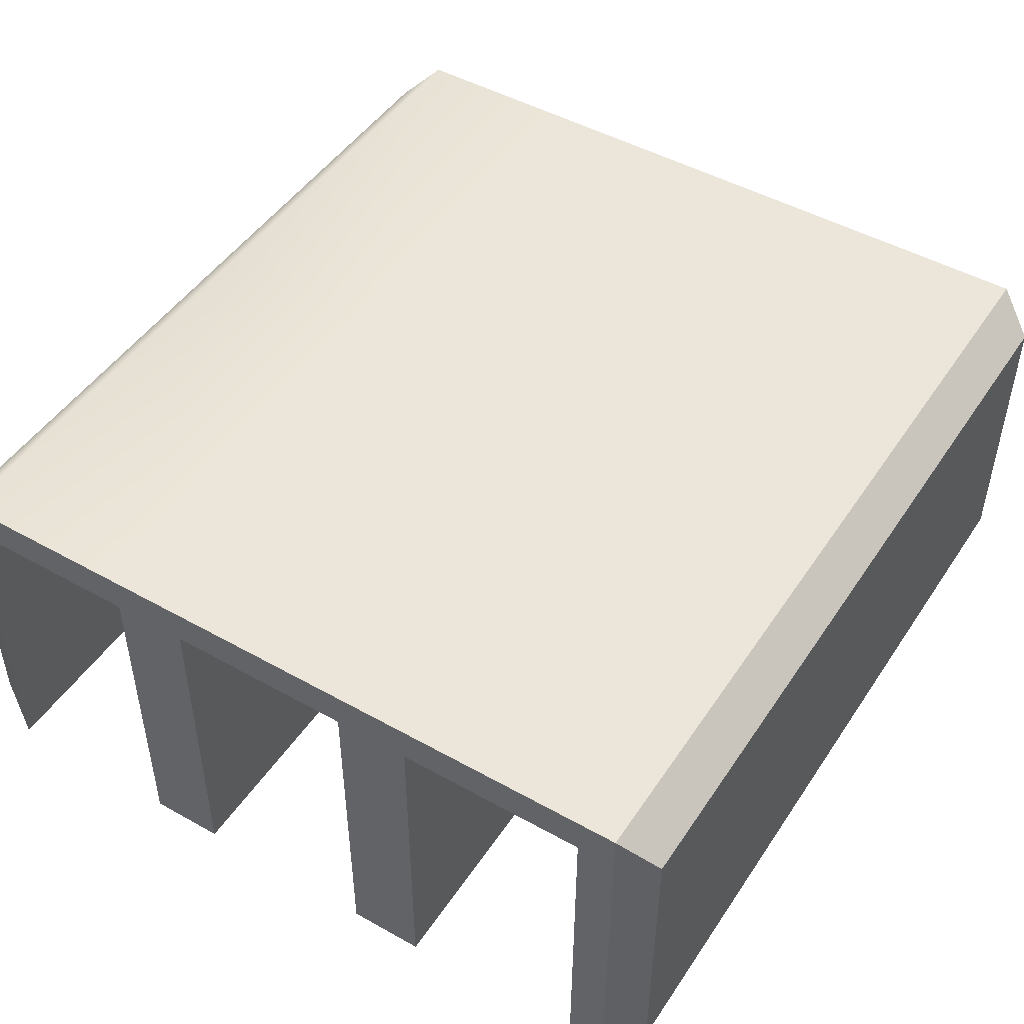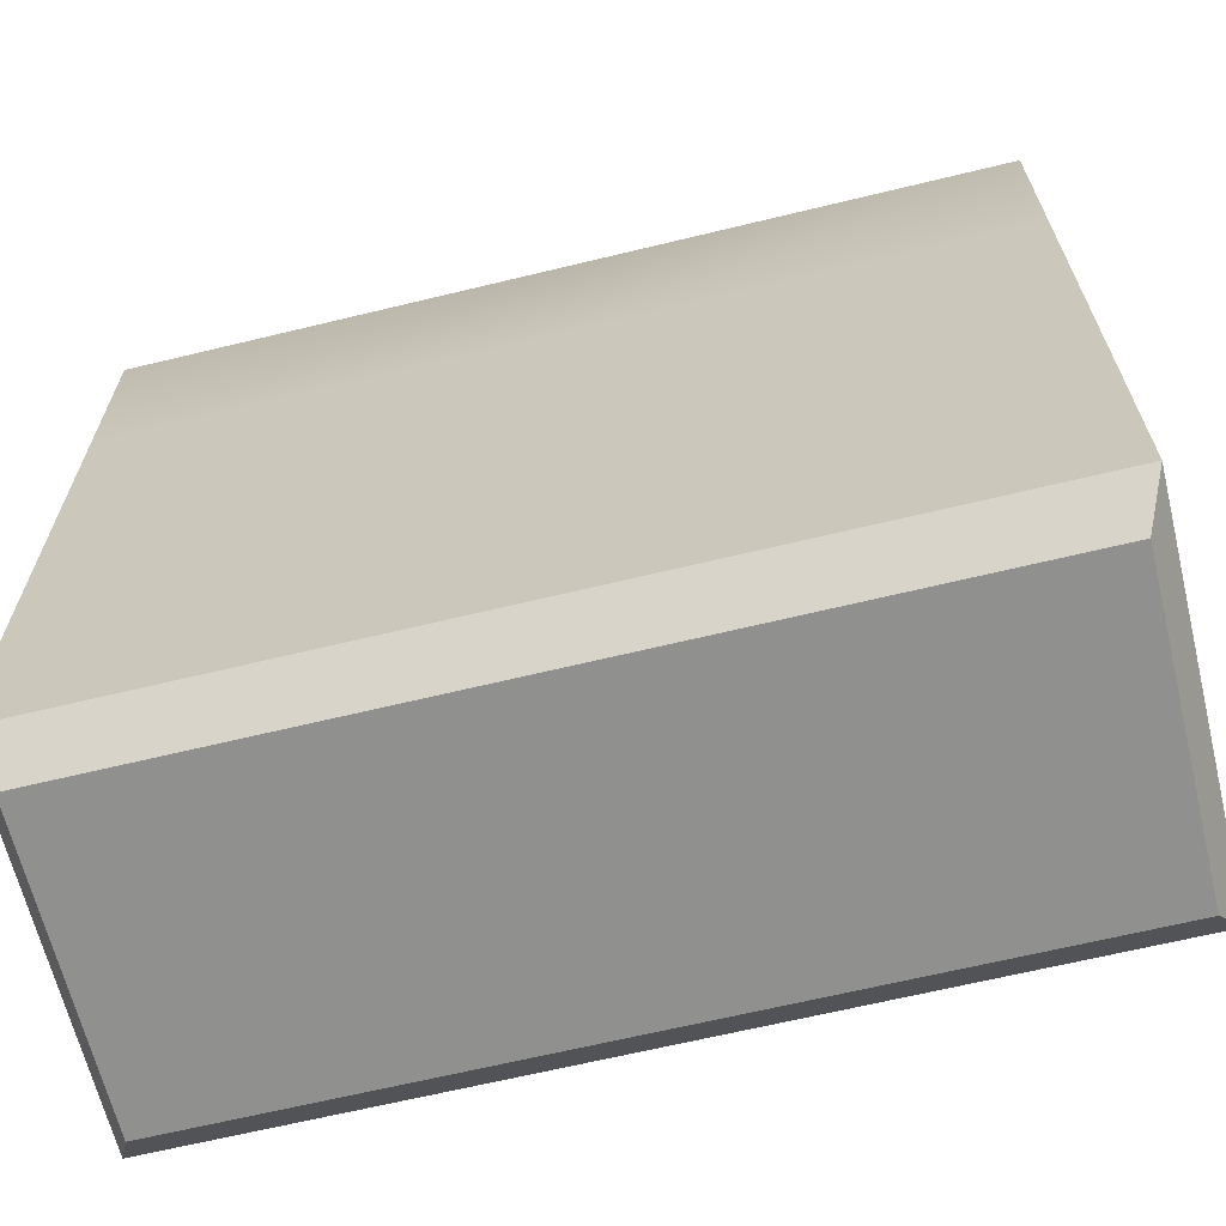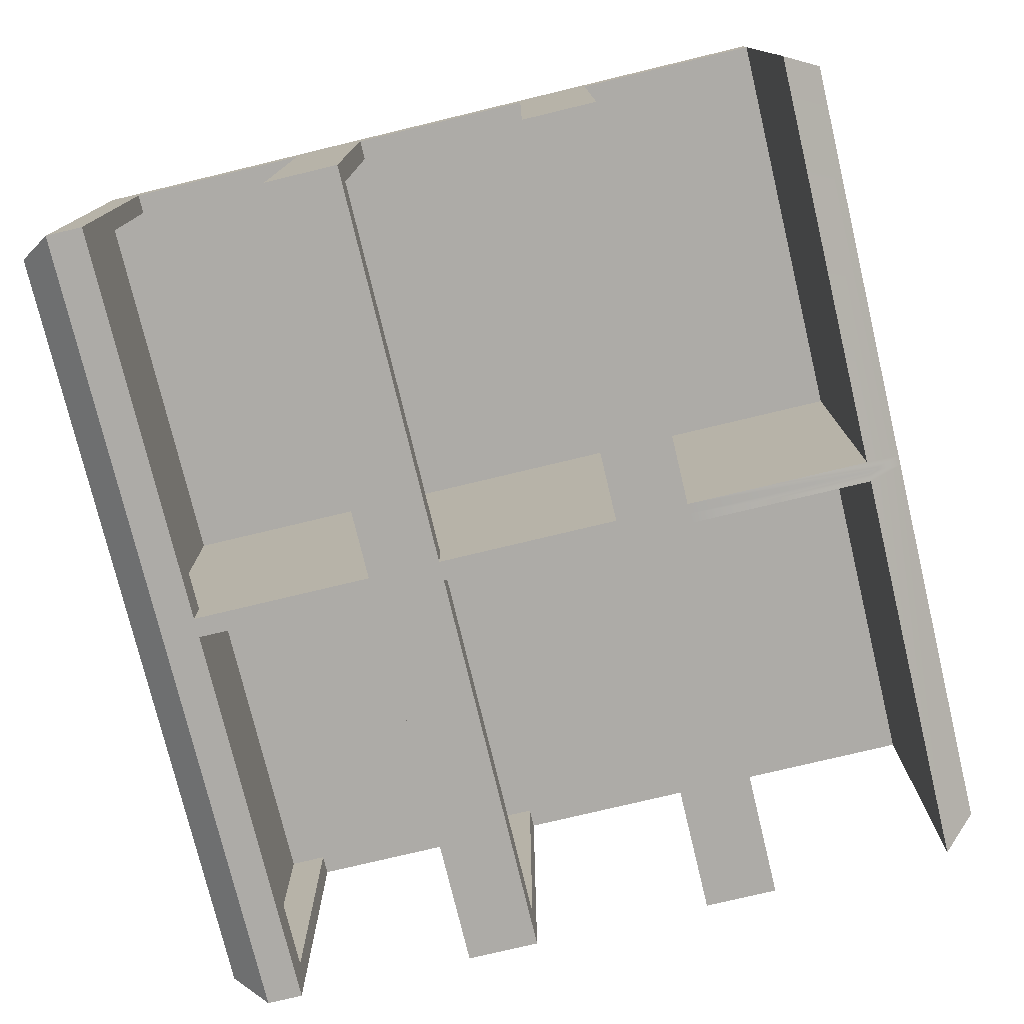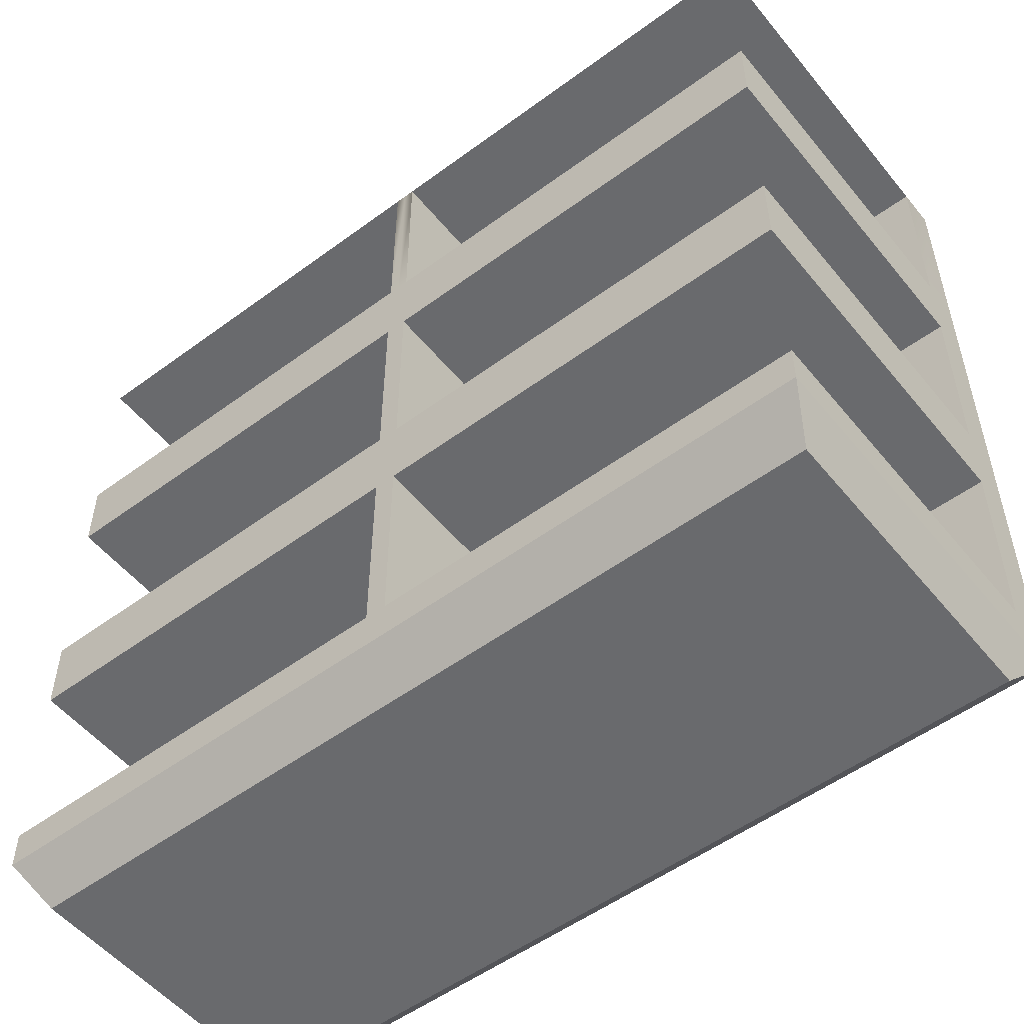
<metadata>
{"format":"obj","ext":"obj","renderer":"f3d","projection":"perspective","resolution":1024,"background":"white","views":[{"elev":48.0,"azim":-57.9,"up":"+Z"},{"elev":-65.6,"azim":13.9,"up":"+Y"},{"elev":-76.6,"azim":103.5,"up":"+Z"},{"elev":-53.1,"azim":-141.5,"up":"+Y"}]}
</metadata>
<code>
g default
v 3.82 0 -1.423
v -3.83 0 -1.395
v 4.01 0.3522 -1.776
v -4.023 0.3522 -1.746
v 4.023 0.3522 1.746
v -4.01 0.3522 1.776
v 3.83 0 1.395
v -3.82 0 1.423
v 0.102 0.3522 1.761
v 0.1007 0 1.408
v 0.09052 0 -1.409
v 0.08924 0.3522 -1.761
v -0.08924 0.3522 1.761
v -0.09052 0 1.409
v -0.1007 0 -1.408
v -0.102 0.3522 -1.761
v 0.1007 0.3522 1.408
v 4.022 0.3522 1.394
v 3.83 0 1.395
v 0.1007 0 1.408
v -0.09052 0 1.409
v -3.82 0 1.423
v -4.011 0.3522 1.423
v -0.09052 0.3522 1.409
v -0.0918 7.748 1.057
v 0.09947 7.748 1.056
v 0.09052 7.748 -1.409
v -0.1007 7.748 -1.408
v 3.829 7.748 1.043
v 0.1007 7.748 1.408
v 3.83 7.748 1.395
v -0.09052 7.748 1.409
v -3.821 7.748 1.07
v -3.82 7.748 1.423
v -4.011 7.396 1.423
v -0.09052 7.396 1.409
v -0.102 7.396 -1.761
v 0.08924 7.396 -1.761
v 0.1007 7.396 1.408
v 4.022 7.396 1.394
v 4.023 7.396 1.746
v 0.102 7.396 1.761
v -0.08924 7.396 1.761
v -4.01 7.396 1.776
v -4.011 7.396 1.423
v -4.023 7.396 -1.746
v -3.821 7.748 1.07
v -3.83 7.748 -1.395
v 4.01 7.396 -1.776
v 4.022 7.396 1.394
v 3.82 7.748 -1.423
v 3.829 7.748 1.043
v -4.011 5.635 1.423
v -0.09052 5.635 1.409
v -0.102 5.635 -1.761
v 0.08924 5.635 -1.761
v 0.1007 5.635 1.408
v 4.022 5.635 1.394
v 4.023 5.635 1.746
v 0.102 5.635 1.761
v -0.08924 5.635 1.761
v -4.01 5.635 1.776
v -4.011 5.283 1.423
v -0.09052 5.283 1.409
v -0.102 5.283 -1.761
v 0.08924 5.283 -1.761
v 0.1007 5.283 1.408
v 4.022 5.283 1.394
v 4.023 5.283 1.746
v 0.102 5.283 1.761
v -0.08924 5.283 1.761
v -4.01 5.283 1.776
v -4.011 4.931 1.423
v -0.09052 4.931 1.409
v -0.102 4.931 -1.761
v 0.08924 4.931 -1.761
v 0.1007 4.931 1.408
v 4.022 4.931 1.394
v 4.023 4.931 1.746
v 0.102 4.931 1.761
v -0.08924 4.931 1.761
v -4.01 4.931 1.776
v -4.011 3.17 1.423
v -0.09052 3.17 1.409
v -0.102 3.17 -1.761
v 0.08924 3.17 -1.761
v 0.1007 3.17 1.408
v 4.022 3.17 1.394
v 4.023 3.17 1.746
v 0.102 3.17 1.761
v -0.08924 3.17 1.761
v -4.01 3.17 1.776
v -4.011 2.818 1.423
v -0.09052 2.818 1.409
v -0.102 2.818 -1.761
v 0.08924 2.818 -1.761
v 0.1007 2.818 1.408
v 4.022 2.818 1.394
v 4.023 2.818 1.746
v 0.102 2.818 1.761
v -0.08924 2.818 1.761
v -4.01 2.818 1.776
v -4.011 2.465 1.423
v -0.09052 2.465 1.409
v -0.102 2.465 -1.761
v 0.08924 2.465 -1.761
v 0.1007 2.465 1.408
v 4.022 2.465 1.394
v 4.023 2.465 1.746
v 0.102 2.465 1.761
v -0.08924 2.465 1.761
v -4.01 2.465 1.776
v -4.011 0.7044 1.423
v -0.09052 0.7044 1.409
v -0.102 0.7044 -1.761
v 0.08924 0.7044 -1.761
v 0.1007 0.7044 1.408
v 4.022 0.7044 1.394
v 4.023 0.7044 1.746
v 0.102 0.7044 1.761
v -0.08924 0.7044 1.761
v -4.01 0.7044 1.776
v -4.011 4.931 1.423
v -4.023 4.931 -1.746
v -4.011 5.283 1.423
v -4.023 5.283 -1.746
v 4.01 4.931 -1.776
v 4.022 4.931 1.394
v 4.01 5.283 -1.776
v 4.022 5.283 1.394
v -4.011 2.465 1.423
v -4.023 2.465 -1.746
v -4.011 2.818 1.423
v -4.023 2.818 -1.746
v 4.01 2.465 -1.776
v 4.022 2.465 1.394
v 4.01 2.818 -1.776
v 4.022 2.818 1.394
v -0.006391 4.931 -1.761
v -0.006391 3.17 -1.761
v -0.006391 2.818 -1.761
v -0.006391 2.465 -1.761
v -0.006391 0.7044 -1.761
v -0.006391 0.3522 -1.761
v -0.005113 0 -1.409
v 0.005113 0 1.409
v 0.005113 0 1.409
v 0.006391 0.3522 1.761
v 0.006391 0.7044 1.761
v 0.006391 2.465 1.761
v 0.006391 2.818 1.761
v 0.006391 3.17 1.761
v 0.006391 4.931 1.761
v 0.006391 5.283 1.761
v 0.006391 5.635 1.761
v 0.006391 7.396 1.761
v 0.005113 7.748 1.409
v 0.003834 7.748 1.057
v -0.005113 7.748 -1.409
v -0.006391 7.396 -1.761
v -0.006391 5.635 -1.761
v -0.006391 5.283 -1.761
v -3.82 7.396 1.423
v -3.82 5.635 1.423
v -3.82 5.283 1.423
v -3.832 7.396 -1.747
v -3.639 7.748 -1.396
v -3.63 7.748 1.07
v -3.82 7.396 1.423
v -3.63 7.748 1.07
v -3.629 7.748 1.422
v -3.819 7.396 1.775
v -3.819 5.635 1.775
v -3.819 5.283 1.775
v -3.819 4.931 1.775
v -3.819 3.17 1.775
v -3.819 2.818 1.775
v -3.819 2.465 1.775
v -3.819 0.7044 1.775
v -3.819 0.3522 1.775
v -3.629 0 1.422
v -3.629 0 1.422
v -3.639 0 -1.396
v -3.832 0.3522 -1.747
v -3.82 0.3522 1.423
v -3.82 0.7044 1.423
v -3.82 2.465 1.423
v -3.832 2.818 -1.747
v -3.82 2.818 1.423
v -3.82 2.465 1.423
v -3.832 2.465 -1.747
v -3.832 4.931 -1.747
v -3.832 5.283 -1.747
v -3.82 5.283 1.423
v -3.82 4.931 1.423
v -3.82 4.931 1.423
v -3.82 3.17 1.423
v -3.82 2.818 1.423
v 3.83 2.465 1.395
v 3.83 0.7044 1.395
v 3.83 0.3522 1.395
v 3.819 0.3522 -1.775
v 3.629 0 -1.422
v 3.639 0 1.396
v 3.639 0 1.396
v 3.832 0.3522 1.747
v 3.832 0.7044 1.747
v 3.832 2.465 1.747
v 3.832 2.818 1.747
v 3.832 3.17 1.747
v 3.832 4.931 1.747
v 3.832 5.283 1.747
v 3.832 5.635 1.747
v 3.832 7.396 1.747
v 3.639 7.748 1.396
v 3.638 7.748 1.043
v 3.819 2.465 -1.775
v 3.83 2.465 1.395
v 3.83 2.818 1.395
v 3.819 2.818 -1.775
v 3.819 4.931 -1.775
v 3.83 4.931 1.395
v 3.83 5.283 1.395
v 3.819 5.283 -1.775
v 3.83 4.931 1.395
v 3.83 3.17 1.395
v 3.83 2.818 1.395
v 3.83 7.396 1.395
v 3.83 5.635 1.395
v 3.83 5.283 1.395
v 3.629 7.748 -1.422
v 3.819 7.396 -1.775
v 3.83 7.396 1.395
v 3.638 7.748 1.043
v -3.83 0.3522 -1.395
v -0.1007 0.3522 -1.408
v -0.1007 0.7044 -1.408
v -0.1007 2.465 -1.408
v -3.83 2.465 -1.395
v -4.022 2.465 -1.394
v -4.022 2.818 -1.394
v -3.83 2.818 -1.395
v -0.1007 2.818 -1.408
v -0.1007 3.17 -1.408
v -0.1007 4.931 -1.408
v -3.83 4.931 -1.395
v -4.022 4.931 -1.394
v -4.022 5.283 -1.394
v -3.83 5.283 -1.395
v -0.1007 5.283 -1.408
v -0.1007 5.635 -1.408
v -0.1007 7.396 -1.408
v -3.83 7.396 -1.395
v -4.022 7.396 -1.394
v -3.829 7.748 -1.043
v -3.638 7.748 -1.043
v -0.09947 7.748 -1.056
v -0.003834 7.748 -1.057
v 0.0918 7.748 -1.057
v 3.63 7.748 -1.07
v 3.821 7.748 -1.07
v 4.011 7.396 -1.423
v 3.82 7.396 -1.423
v 0.09052 7.396 -1.409
v 0.09052 5.635 -1.409
v 0.09052 5.283 -1.409
v 3.82 5.283 -1.423
v 4.011 5.283 -1.423
v 4.011 4.931 -1.423
v 3.82 4.931 -1.423
v 0.09052 4.931 -1.409
v 0.09052 3.17 -1.409
v 0.09052 2.818 -1.409
v 3.82 2.818 -1.423
v 4.011 2.818 -1.423
v 4.011 2.465 -1.423
v 3.82 2.465 -1.423
v 0.09052 2.465 -1.409
v 0.09052 0.7044 -1.409
v 0.09052 0.3522 -1.409
v 3.82 0.3522 -1.423
v 4.011 0.3522 -1.423
v 3.821 0 -1.07
v 3.63 0 -1.07
v 0.0918 0 -1.057
v -0.003834 0 -1.057
v -0.09947 0 -1.056
v -3.638 0 -1.043
v -3.829 0 -1.043
v -4.022 0.3522 -1.394
v 3.819 0.7044 -1.775
v 0.08924 0.7044 -1.761
v 0.09052 0.7044 -1.409
v 3.82 0.7044 -1.423
v 4.01 0.7044 -1.776
v 4.011 0.7044 -1.423
v 3.83 0.7044 1.395
v 4.022 0.7044 1.394
v -0.102 0.7044 -1.761
v -0.1007 0.7044 -1.408
v -3.832 0.7044 -1.747
v -3.83 0.7044 -1.395
v -4.022 0.7044 -1.394
v -4.023 0.7044 -1.746
v -3.82 0.7044 1.423
v -4.011 0.7044 1.423
v -0.1007 5.635 -1.408
v -0.102 5.635 -1.761
v -3.832 5.635 -1.747
v -3.83 5.635 -1.395
v -4.023 5.635 -1.746
v -4.022 5.635 -1.394
v -3.82 5.635 1.423
v -4.011 5.635 1.423
v 0.08924 5.635 -1.761
v 0.09052 5.635 -1.409
v 3.82 5.635 -1.423
v 3.819 5.635 -1.775
v 4.011 5.635 -1.423
v 4.01 5.635 -1.776
v 3.83 5.635 1.395
v 4.022 5.635 1.394
v -0.1007 3.17 -1.408
v -0.102 3.17 -1.761
v -3.832 3.17 -1.747
v -3.83 3.17 -1.395
v -4.023 3.17 -1.746
v -4.022 3.17 -1.394
v -3.82 3.17 1.423
v -4.011 3.17 1.423
v 0.08924 3.17 -1.761
v 0.09052 3.17 -1.409
v 3.82 3.17 -1.423
v 3.819 3.17 -1.775
v 4.011 3.17 -1.423
v 4.01 3.17 -1.776
v 3.83 3.17 1.395
v 4.022 3.17 1.394
g cabinet:pCube1
f 203 11 12 202
f 291 292 293 294
f 206 9 10 205
f 284 285 11 203
f 2 289 290 4
f 283 1 3 282
f 148 13 14 147
f 145 286 287 15
f 144 145 15 16
f 257 258 159 28
f 13 180 181 14
f 15 287 288 183
f 16 15 183 184
f 300 299 301 302
f 216 26 30 215
f 7 19 18 5
f 205 10 20 204
f 21 146 147 14
f 182 21 14 181
f 23 22 8 6
f 32 25 170 171
f 157 158 25 32
f 280 12 116 279
f 144 16 115 143
f 16 236 237 115
f 201 17 117 200
f 9 206 207 120
f 5 18 118 119
f 24 185 186 114
f 23 6 122 113
f 180 13 121 179
f 13 148 149 121
f 46 254 255 48
f 160 37 28 159
f 262 49 51 261
f 41 40 29 31
f 42 214 215 30
f 43 156 157 32
f 172 43 32 171
f 35 44 34 33
f 37 252 253 166
f 36 25 168 169
f 257 28 167 256
f 28 37 166 167
f 264 38 232 263
f 38 27 231 232
f 27 259 260 231
f 26 39 233 234
f 164 53 35 163
f 55 251 252 37
f 161 55 37 160
f 265 56 38 264
f 229 57 39 228
f 59 58 40 41
f 60 213 214 42
f 61 155 156 43
f 173 61 43 172
f 53 62 44 35
f 165 63 53 164
f 65 250 251 55
f 162 65 55 161
f 266 66 56 265
f 230 67 57 229
f 69 68 58 59
f 70 212 213 60
f 71 154 155 61
f 174 71 61 173
f 63 72 62 53
f 124 247 248 126
f 162 139 75 65
f 269 127 129 268
f 79 78 68 69
f 80 211 212 70
f 81 153 154 71
f 175 81 71 174
f 73 82 72 63
f 197 83 73 196
f 85 244 245 75
f 140 85 75 139
f 272 86 76 271
f 226 87 77 225
f 89 88 78 79
f 90 210 211 80
f 91 152 153 81
f 176 91 81 175
f 83 92 82 73
f 198 93 83 197
f 95 243 244 85
f 141 95 85 140
f 273 96 86 272
f 227 97 87 226
f 99 98 88 89
f 100 209 210 90
f 101 151 152 91
f 177 101 91 176
f 93 102 92 83
f 132 240 241 134
f 142 105 95 141
f 276 135 137 275
f 109 108 98 99
f 110 208 209 100
f 111 150 151 101
f 178 111 101 177
f 103 112 102 93
f 114 186 187 104
f 115 237 238 105
f 143 115 105 142
f 279 116 106 278
f 200 117 107 199
f 119 118 108 109
f 120 207 208 110
f 121 149 150 111
f 179 121 111 178
f 113 122 112 103
f 75 245 246 192
f 74 64 194 195
f 307 308 309 310
f 65 75 192 193
f 271 76 221 270
f 76 66 224 221
f 315 316 317 318
f 67 77 222 223
f 105 238 239 191
f 104 94 189 190
f 323 324 325 326
f 95 105 191 188
f 278 106 217 277
f 106 96 220 217
f 331 332 333 334
f 97 107 218 219
f 86 140 139 76
f 96 141 140 86
f 106 142 141 96
f 116 143 142 106
f 12 144 143 116
f 12 11 145 144
f 11 285 286 145
f 147 146 20 10
f 9 148 147 10
f 149 148 9 120
f 150 149 120 110
f 151 150 110 100
f 152 151 100 90
f 153 152 90 80
f 154 153 80 70
f 155 154 70 60
f 156 155 60 42
f 157 156 42 30
f 30 26 158 157
f 159 258 259 27
f 38 160 159 27
f 56 161 160 38
f 66 162 161 56
f 76 139 162 66
f 54 164 163 36
f 64 165 164 54
f 167 166 46 48
f 256 167 48 255
f 169 168 47 45
f 166 253 254 46
f 171 170 33 34
f 44 172 171 34
f 62 173 172 44
f 72 174 173 62
f 82 175 174 72
f 92 176 175 82
f 102 177 176 92
f 112 178 177 102
f 122 179 178 112
f 6 180 179 122
f 181 180 6 8
f 22 182 181 8
f 183 288 289 2
f 184 183 2 4
f 303 302 301 304
f 186 185 23 113
f 187 186 113 103
f 326 325 327 328
f 190 189 133 131
f 191 239 240 132
f 188 191 132 134
f 193 192 124 126
f 310 309 311 312
f 195 194 125 123
f 192 246 247 124
f 84 197 196 74
f 94 198 197 84
f 118 200 199 108
f 18 201 200 118
f 295 291 294 296
f 1 203 202 3
f 283 284 203 1
f 7 205 204 19
f 5 206 205 7
f 207 206 5 119
f 208 207 119 109
f 209 208 109 99
f 210 209 99 89
f 211 210 89 79
f 212 211 79 69
f 213 212 69 59
f 214 213 59 41
f 215 214 41 31
f 29 216 215 31
f 277 217 135 276
f 219 218 136 138
f 334 333 335 336
f 217 220 137 135
f 270 221 127 269
f 223 222 128 130
f 318 317 319 320
f 221 224 129 127
f 88 226 225 78
f 98 227 226 88
f 58 229 228 40
f 68 230 229 58
f 232 231 51 49
f 263 232 49 262
f 234 233 50 52
f 231 260 261 51
f 24 236 235 185
f 237 236 24 114
f 238 237 114 104
f 239 238 104 190
f 240 239 190 131
f 241 240 131 133
f 329 326 328 330
f 94 243 242 189
f 244 243 94 84
f 245 244 84 74
f 246 245 74 195
f 247 246 195 123
f 248 247 123 125
f 313 310 312 314
f 64 250 249 194
f 251 250 64 54
f 252 251 54 36
f 253 252 36 169
f 254 253 169 45
f 255 254 45 47
f 168 256 255 47
f 25 257 256 168
f 25 158 258 257
f 259 258 158 26
f 260 259 26 234
f 261 260 234 52
f 50 262 261 52
f 233 263 262 50
f 39 264 263 233
f 57 265 264 39
f 67 266 265 57
f 267 266 67 223
f 319 317 321 322
f 128 269 268 130
f 222 270 269 128
f 77 271 270 222
f 87 272 271 77
f 97 273 272 87
f 274 273 97 219
f 335 333 337 338
f 136 276 275 138
f 218 277 276 136
f 107 278 277 218
f 117 279 278 107
f 17 280 279 117
f 281 280 17 201
f 296 294 297 298
f 19 283 282 18
f 19 204 284 283
f 204 20 285 284
f 286 285 20 146
f 287 286 146 21
f 288 287 21 182
f 289 288 182 22
f 290 289 22 23
f 305 302 303 306
f 202 12 292 291
f 12 280 293 292
f 280 281 294 293
f 3 202 291 295
f 282 3 295 296
f 281 201 297 294
f 201 18 298 297
f 18 282 296 298
f 236 16 299 300
f 16 184 301 299
f 235 236 300 302
f 184 4 304 301
f 4 290 303 304
f 185 235 302 305
f 290 23 306 303
f 23 185 305 306
f 250 65 308 307
f 65 193 309 308
f 249 250 307 310
f 193 126 311 309
f 126 248 312 311
f 194 249 310 313
f 248 125 314 312
f 125 194 313 314
f 66 266 316 315
f 266 267 317 316
f 224 66 315 318
f 268 129 320 319
f 129 224 318 320
f 267 223 321 317
f 223 130 322 321
f 130 268 319 322
f 243 95 324 323
f 95 188 325 324
f 242 243 323 326
f 188 134 327 325
f 134 241 328 327
f 189 242 326 329
f 241 133 330 328
f 133 189 329 330
f 96 273 332 331
f 273 274 333 332
f 220 96 331 334
f 275 137 336 335
f 137 220 334 336
f 274 219 337 333
f 219 138 338 337
f 138 275 335 338

</code>
